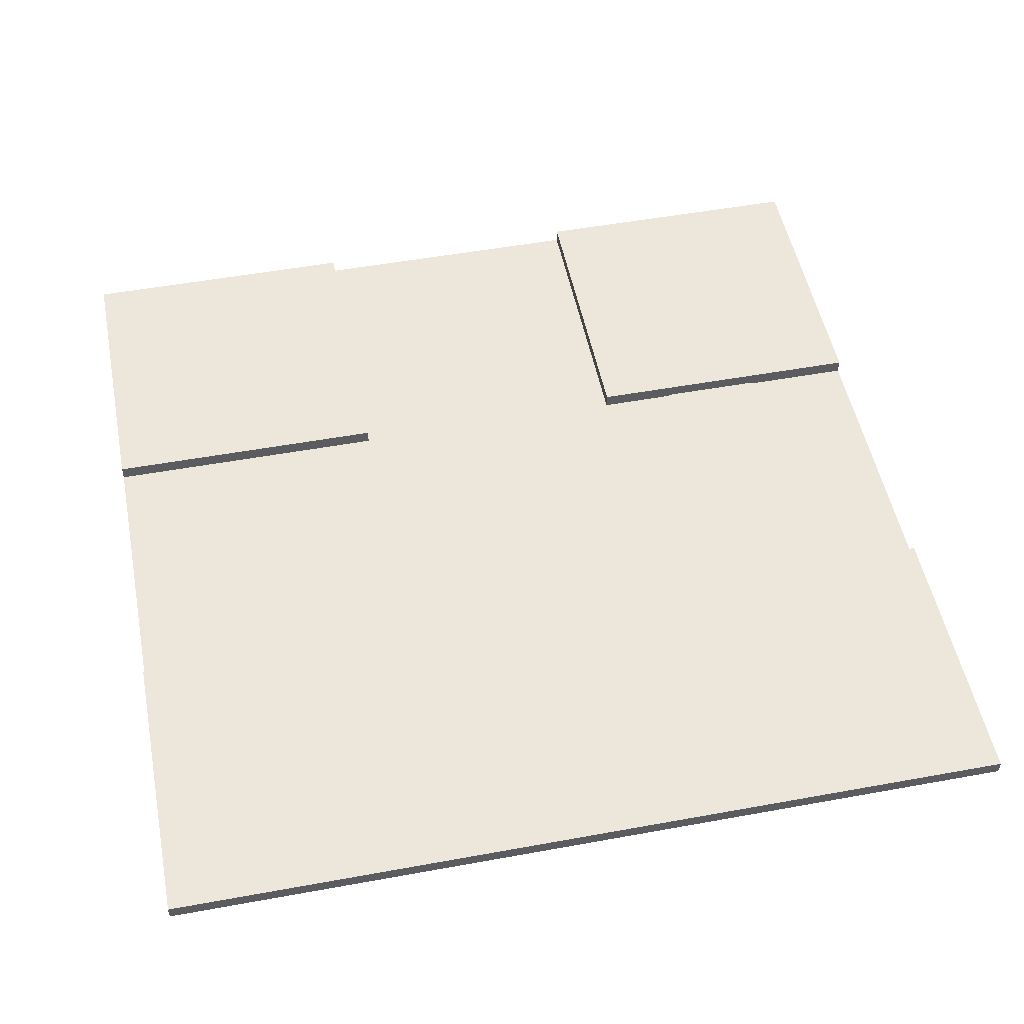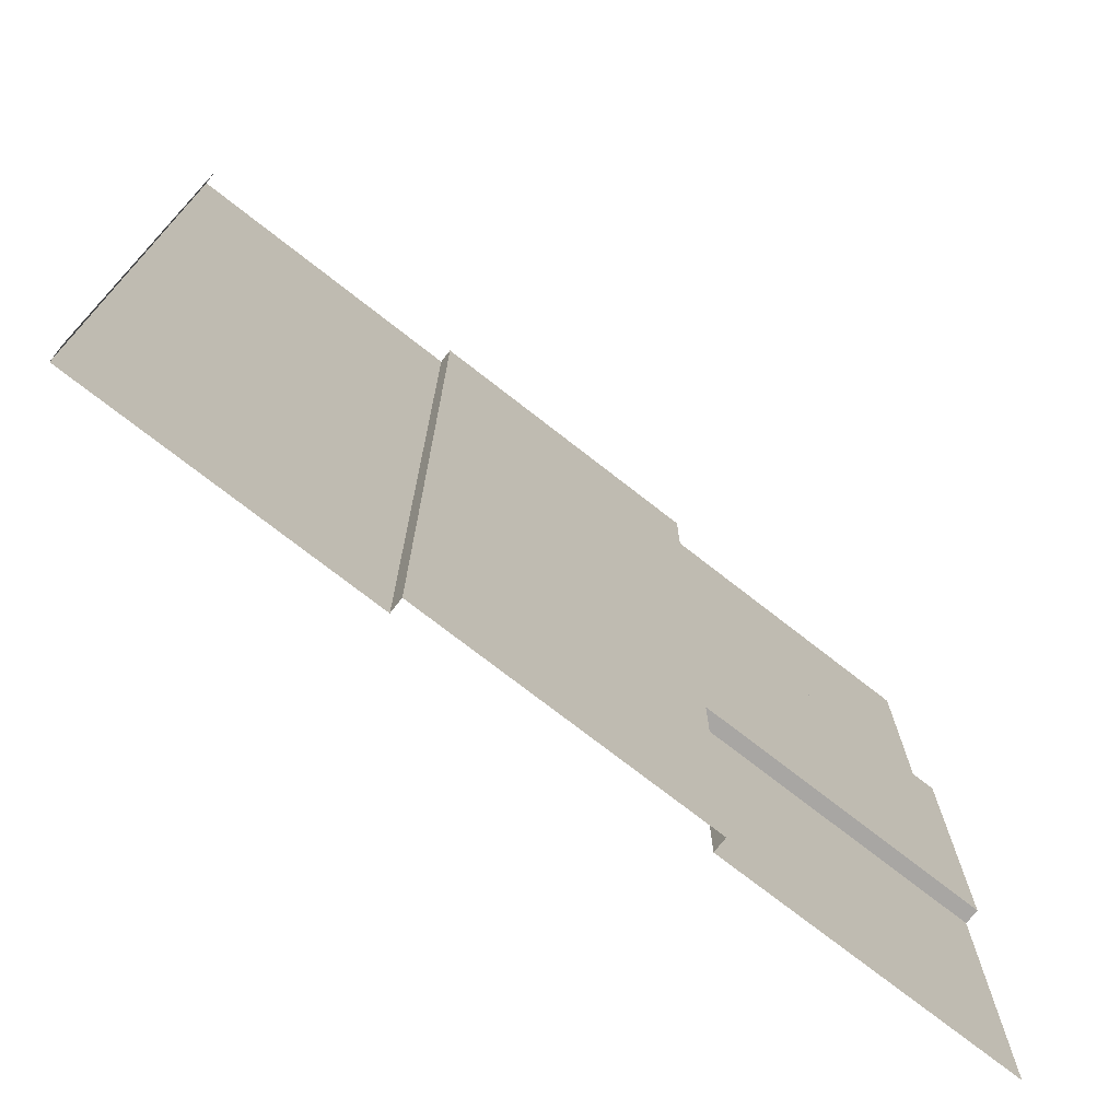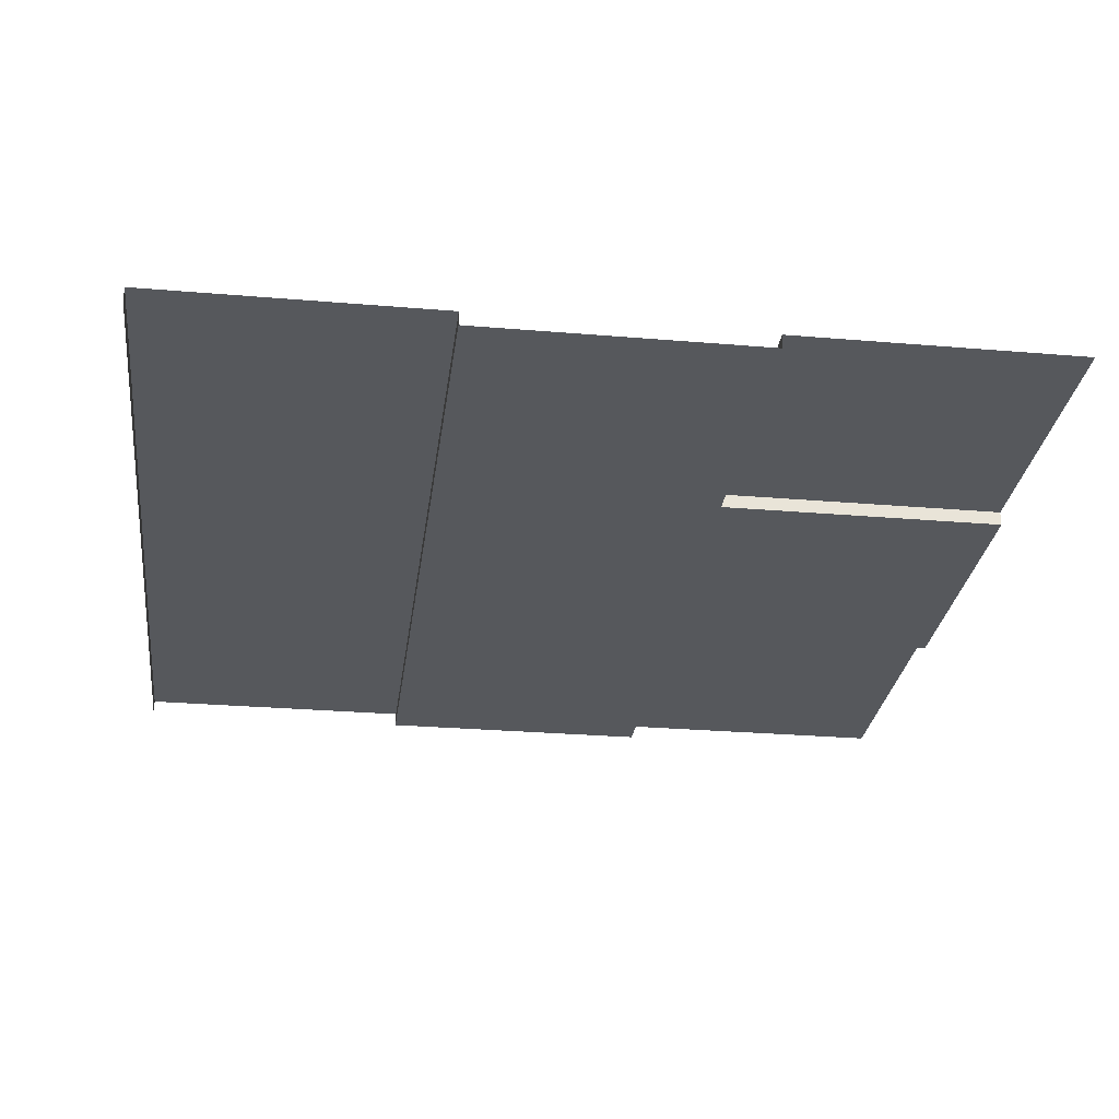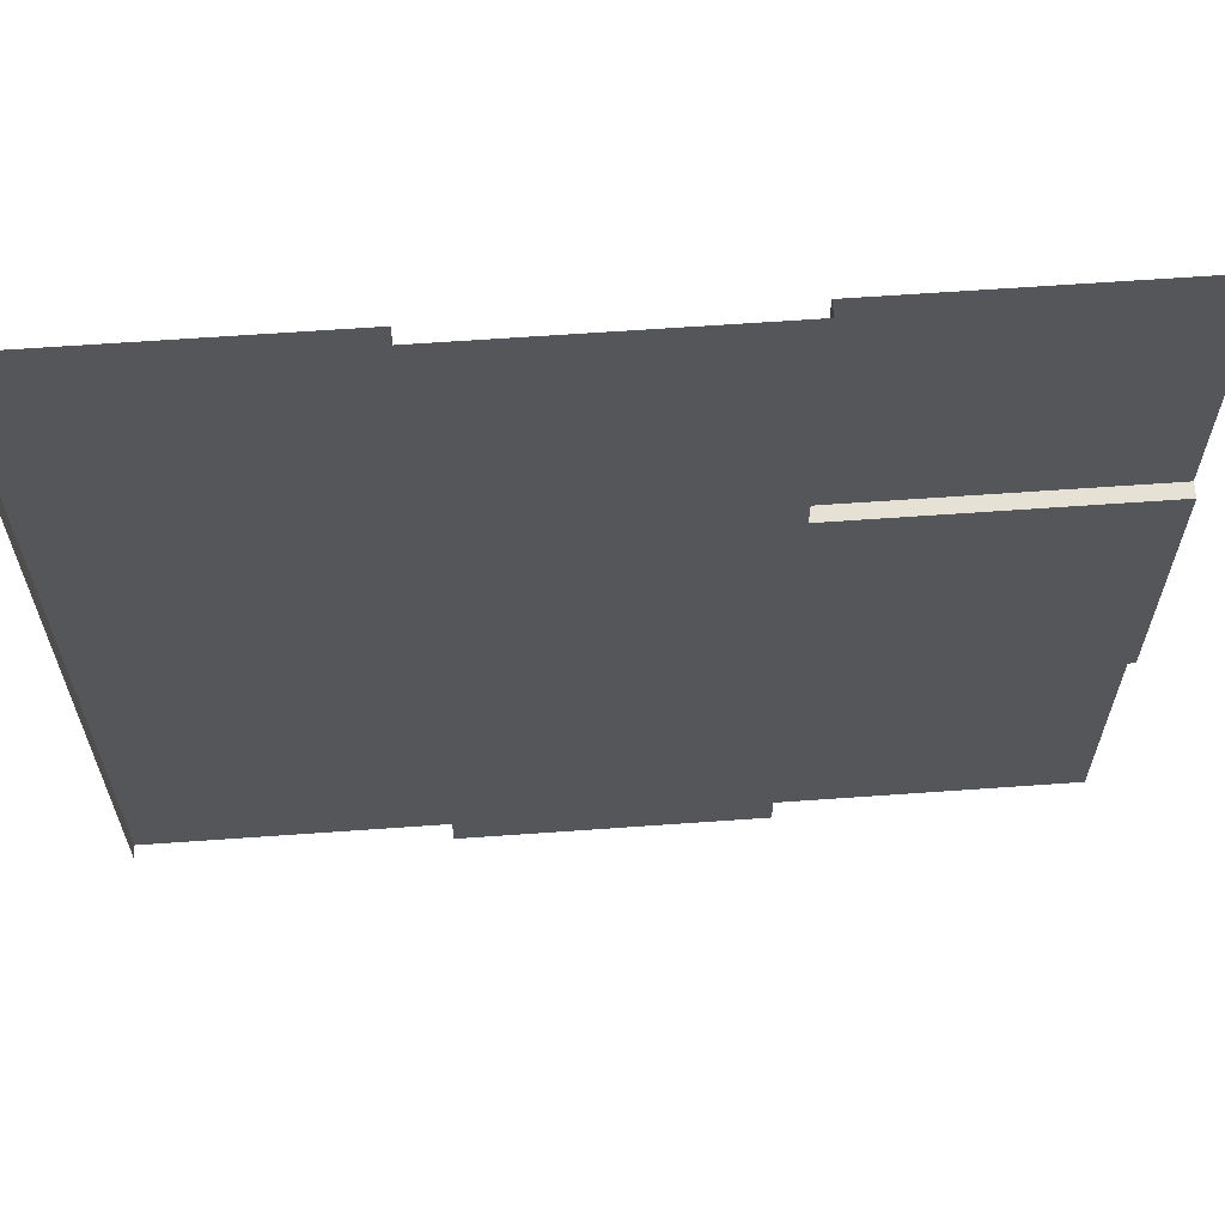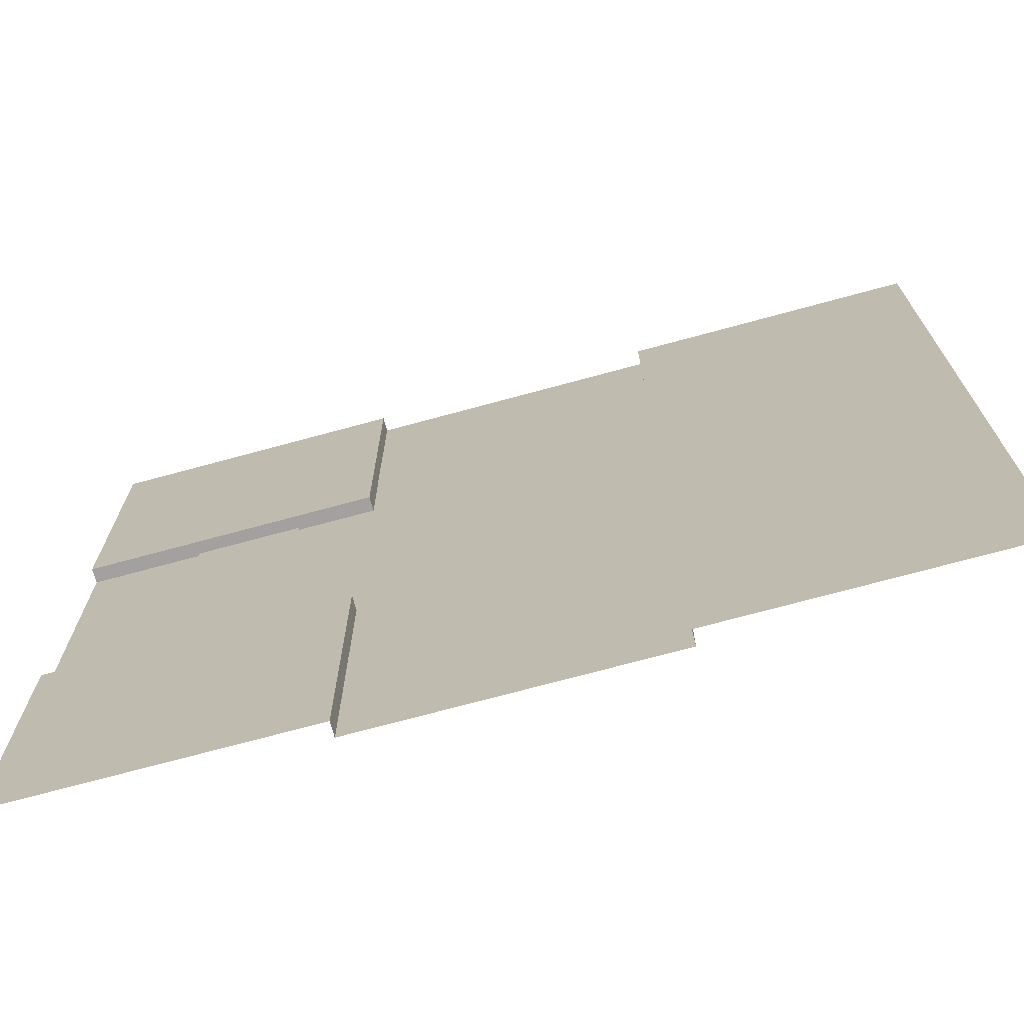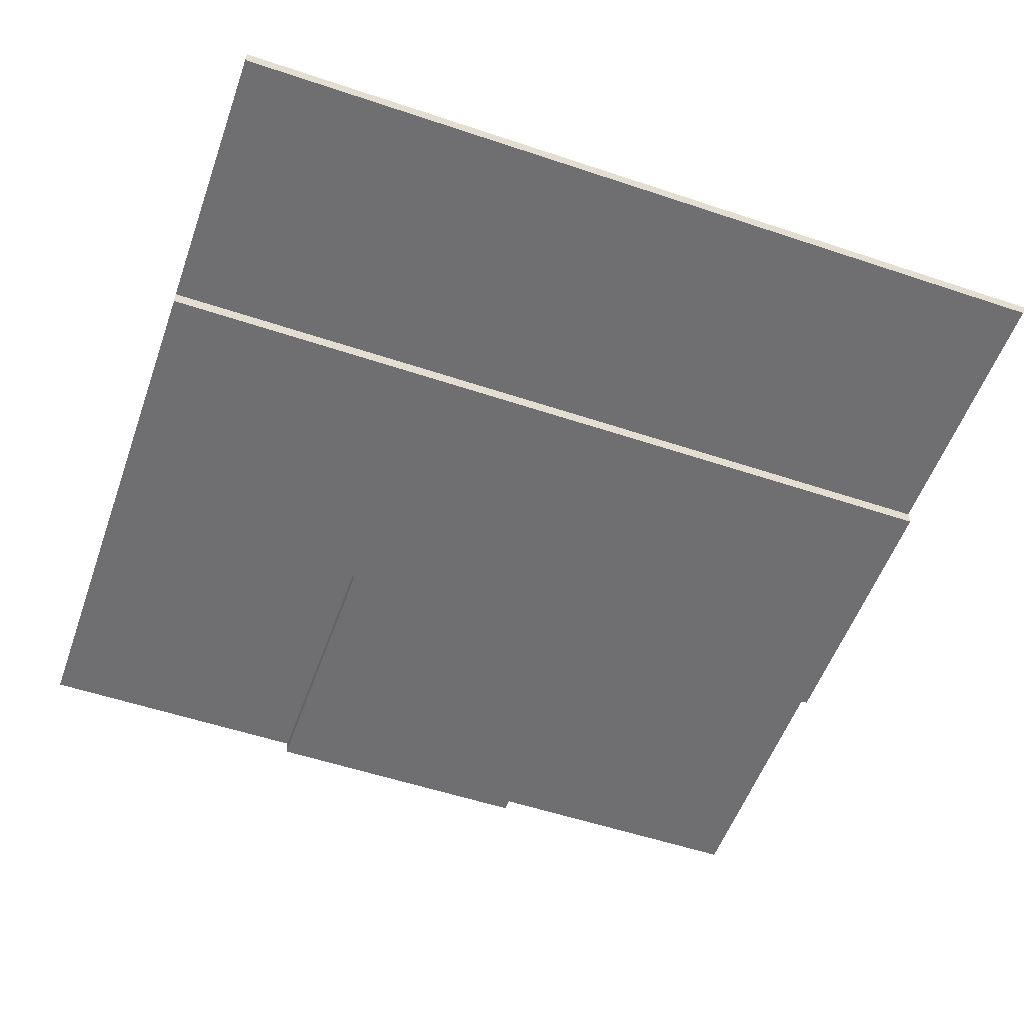
<metadata>
{"format":"obj","ext":"obj","renderer":"f3d","projection":"perspective","resolution":1024,"background":"white","views":[{"elev":51.5,"azim":78.8,"up":"+Z"},{"elev":-74.3,"azim":142.0,"up":"+Y"},{"elev":-28.1,"azim":172.7,"up":"+Z"},{"elev":64.1,"azim":175.9,"up":"+Y"},{"elev":-72.2,"azim":15.2,"up":"+Y"},{"elev":-54.7,"azim":70.5,"up":"+Z"}]}
</metadata>
<code>
o Plane.032_Plane.003
v -1 3 0
v 1 3 0
v 1 3 0.1
v 3 3 0.1
v 1 1 0
v 1 1 0.1
v 3 1 0.1
v 1 1.165 0
v -1 1.165 0
v -0.826 2.243 0.02228
v -0.826 1.528 0.02228
v -0.991 2.243 0.02228
v -0.991 1.528 0.02228
v -0.526 2.243 0.02228
v -0.526 1.528 0.02228
v -0.691 2.243 0.02228
v -0.691 1.528 0.02228
v -0.226 2.243 0.02228
v -0.226 1.528 0.02228
v -0.391 2.243 0.02228
v -0.391 1.528 0.02228
v 0.07402 2.243 0.02228
v 0.07402 1.528 0.02228
v -0.09098 2.243 0.02228
v -0.09098 1.528 0.02228
v 0.374 2.243 0.02228
v 0.374 1.528 0.02228
v 0.209 2.243 0.02228
v 0.209 1.528 0.02228
v 0.674 2.243 0.02228
v 0.674 1.528 0.02228
v 0.509 2.243 0.02228
v 0.509 1.528 0.02228
v 0.974 2.243 0.02228
v 0.974 1.528 0.02228
v 0.809 2.243 0.02228
v 0.809 1.528 0.02228
v 1 1.317 0
v -1 1.317 0
v -3 -1 0
v -3 1 0
v -3 1 0.1
v -3 3 0.1
v -1 -1 0
v -1 3 0.1
v -1 1 0
v -1 1 0.1
v -1.165 1 0
v -1.165 -1 0
v -2.243 -0.826 0.02228
v -1.528 -0.826 0.02228
v -2.243 -0.991 0.02228
v -1.528 -0.991 0.02228
v -2.243 -0.526 0.02228
v -1.528 -0.526 0.02228
v -2.243 -0.691 0.02228
v -1.528 -0.691 0.02228
v -2.243 -0.226 0.02228
v -1.528 -0.226 0.02228
v -2.243 -0.391 0.02228
v -1.528 -0.391 0.02228
v -2.243 0.07402 0.02228
v -1.528 0.07402 0.02228
v -2.243 -0.09098 0.02228
v -1.528 -0.09098 0.02228
v -2.243 0.374 0.02228
v -1.528 0.374 0.02228
v -2.243 0.209 0.02228
v -1.528 0.209 0.02228
v -2.243 0.674 0.02228
v -1.528 0.674 0.02228
v -2.243 0.509 0.02228
v -1.528 0.509 0.02228
v -2.243 0.974 0.02228
v -1.528 0.974 0.02228
v -2.243 0.809 0.02228
v -1.528 0.809 0.02228
v -1.317 1 0
v -1.317 -1 0
v 1 -3 0
v -1 -3 0
v -1 -3 0.1
v -3 -3 0.1
v -3 -1 0.1
v -1 -1 0.1
v -1 -1.165 0
v 1 -1.165 0
v 0.826 -2.243 0.02228
v 0.826 -1.528 0.02228
v 0.991 -2.243 0.02228
v 0.991 -1.528 0.02228
v 0.526 -2.243 0.02228
v 0.526 -1.528 0.02228
v 0.691 -2.243 0.02228
v 0.691 -1.528 0.02228
v 0.226 -2.243 0.02228
v 0.226 -1.528 0.02228
v 0.391 -2.243 0.02228
v 0.391 -1.528 0.02228
v -0.07402 -2.243 0.02228
v -0.07402 -1.528 0.02228
v 0.09098 -2.243 0.02228
v 0.09098 -1.528 0.02228
v -0.374 -2.243 0.02228
v -0.374 -1.528 0.02228
v -0.209 -2.243 0.02228
v -0.209 -1.528 0.02228
v -0.674 -2.243 0.02228
v -0.674 -1.528 0.02228
v -0.509 -2.243 0.02228
v -0.509 -1.528 0.02228
v -0.974 -2.243 0.02228
v -0.974 -1.528 0.02228
v -0.809 -2.243 0.02228
v -0.809 -1.528 0.02228
v -1 -1.317 0
v 1 -1.317 0
v 3 -1 0.1
v 3 -3 0.1
v 1 -3 0.1
v 1 -1 0
v 1 -1 0.1
v 3 3 0
v 3 1 0
v 3 -1 -0
v 3 -3 -0
f 39 38 2 1
f 46 5 8 9
f 11 10 12 13
f 15 14 16 17
f 19 18 20 21
f 23 22 24 25
f 27 26 28 29
f 31 30 32 33
f 35 34 36 37
f 9 8 38 39
f 79 78 41 40
f 44 46 48 49
f 51 50 52 53
f 55 54 56 57
f 59 58 60 61
f 63 62 64 65
f 67 66 68 69
f 71 70 72 73
f 75 74 76 77
f 49 48 78 79
f 117 116 81 80
f 121 44 86 87
f 89 88 90 91
f 93 92 94 95
f 97 96 98 99
f 101 100 102 103
f 105 104 106 107
f 109 108 110 111
f 113 112 114 115
f 87 86 116 117
f 5 46 44 121
f 2 38 8 5 6 3
f 3 6 7 4
f 41 78 48 46 47 42
f 46 1 45 47
f 42 47 45 43
f 81 116 86 44 85 82
f 44 40 84 85
f 82 85 84 83
f 121 80 120 122
f 118 122 120 119
f 7 6 122 118
f 6 5 121 122
f 7 118 125 124
f 118 119 126 125
f 4 7 124 123

</code>
